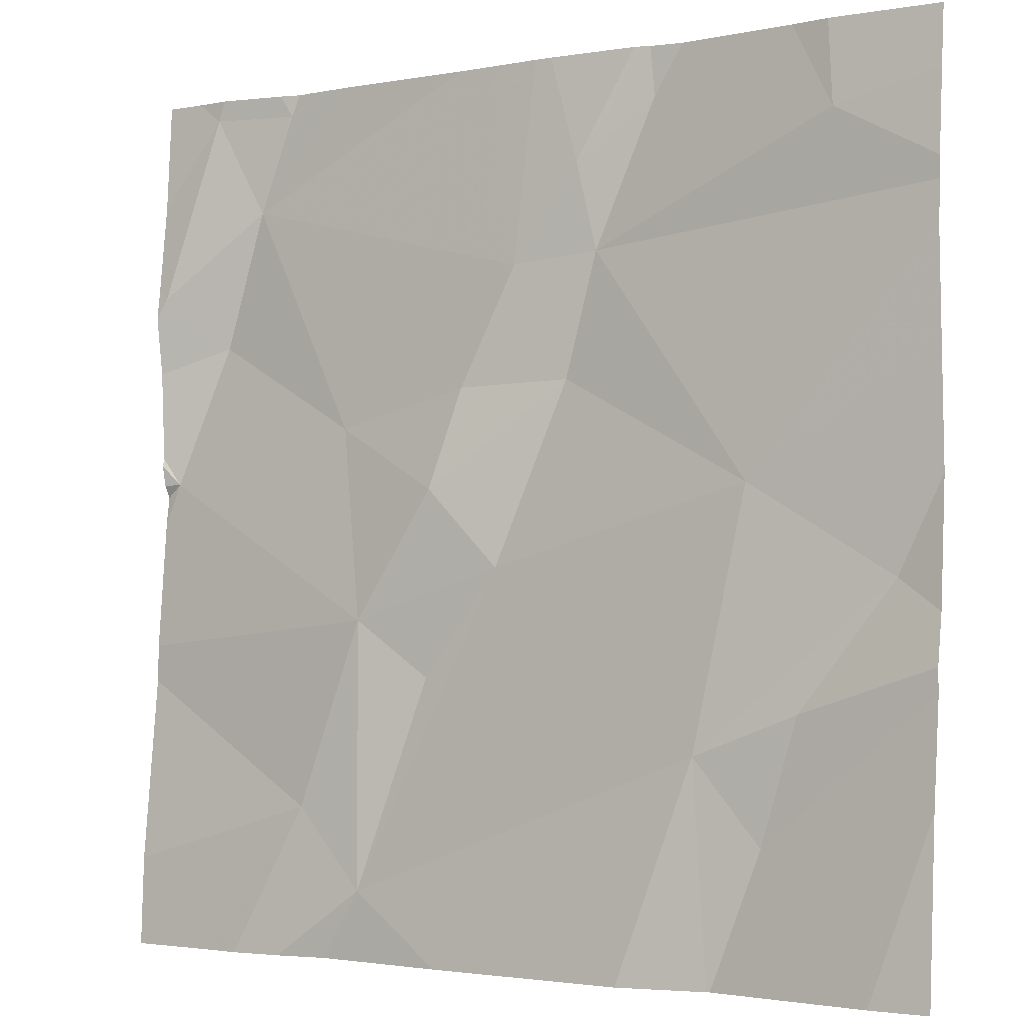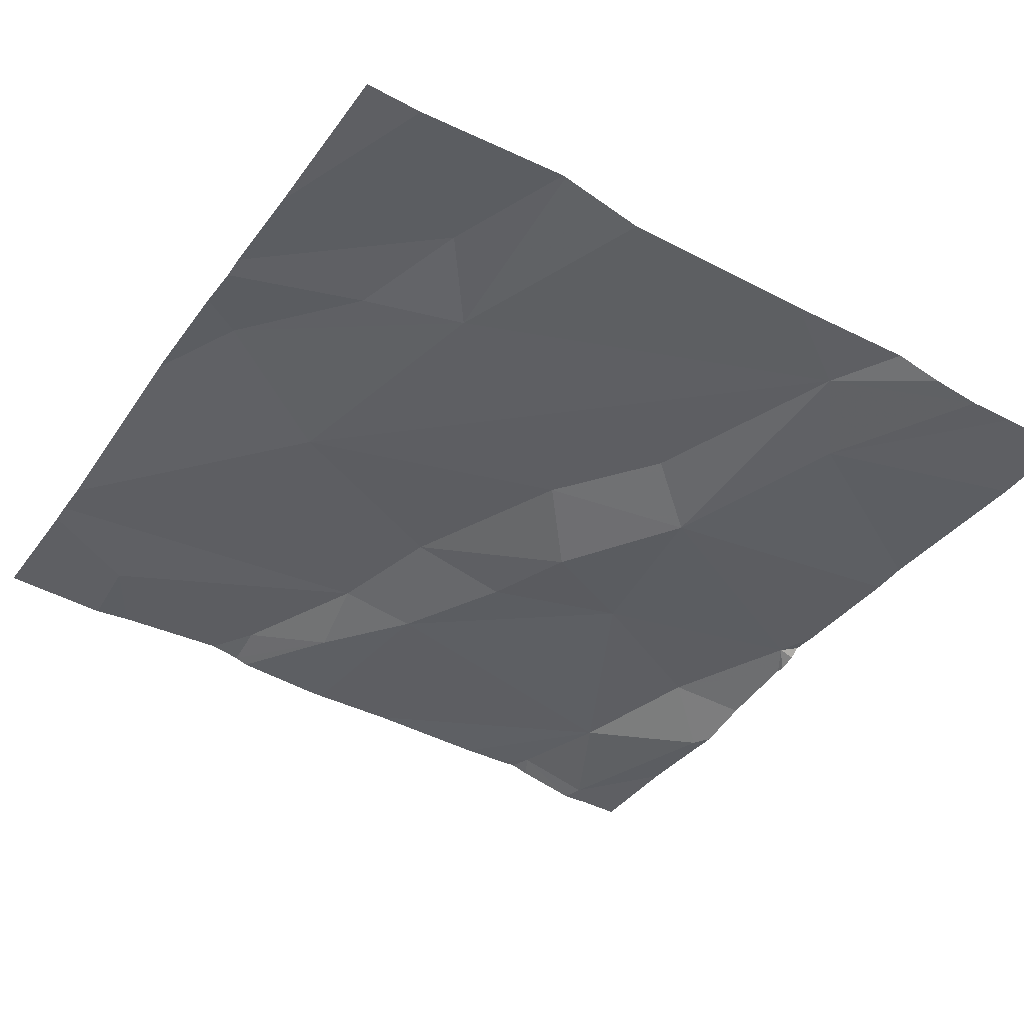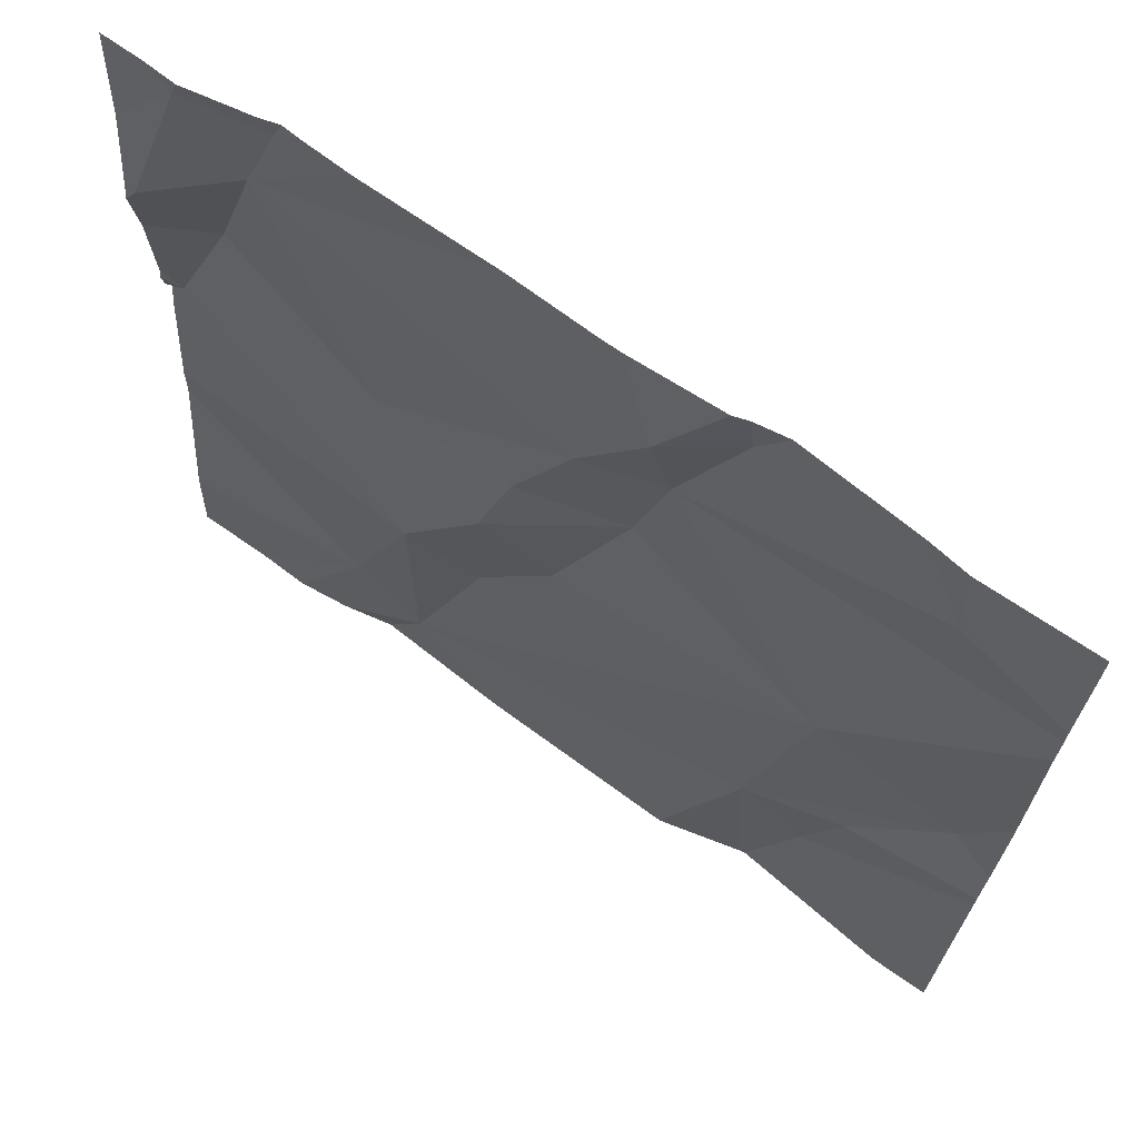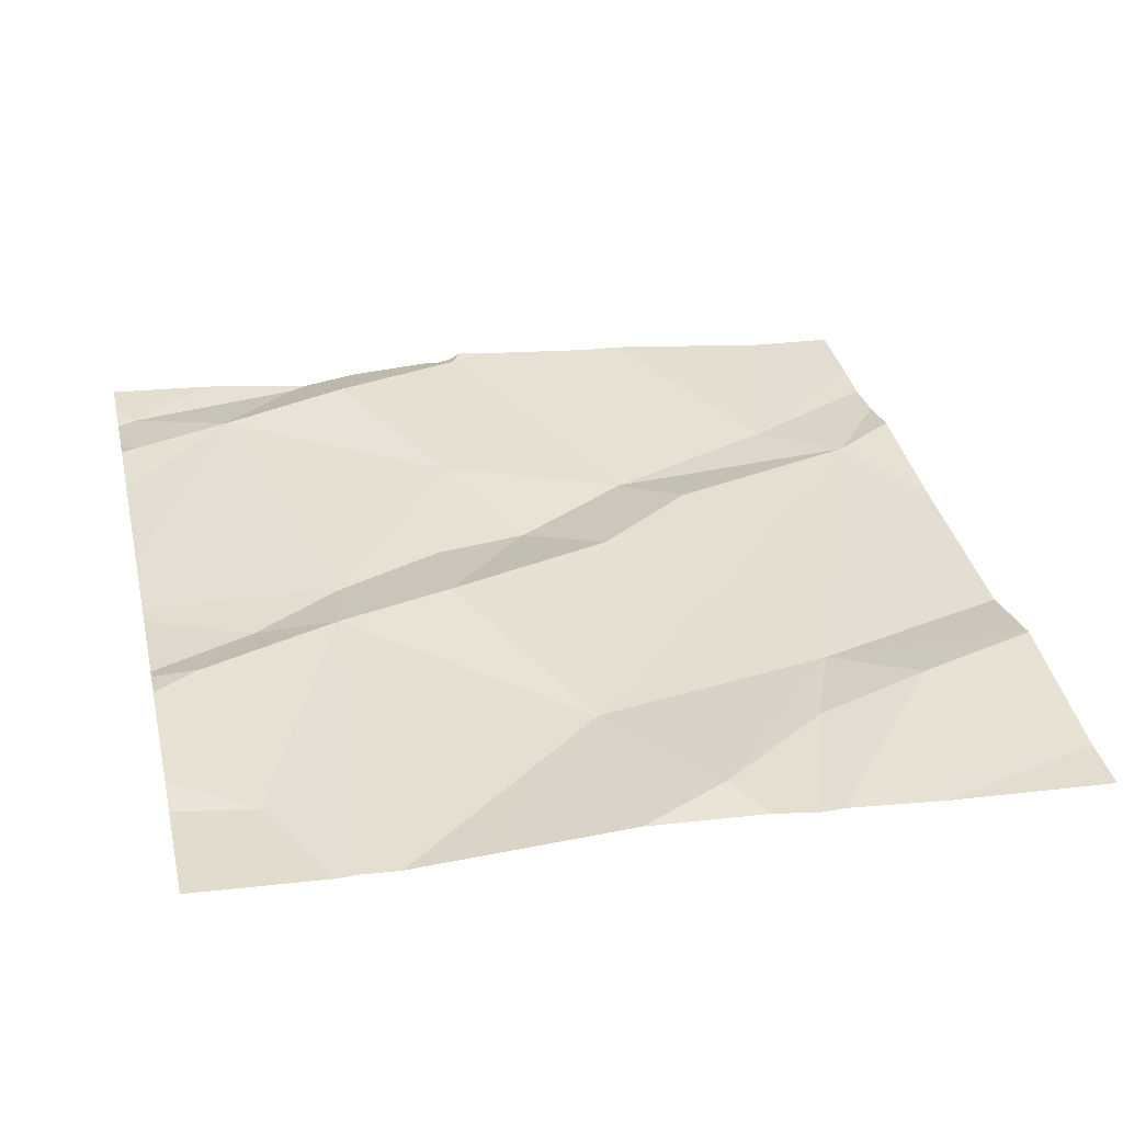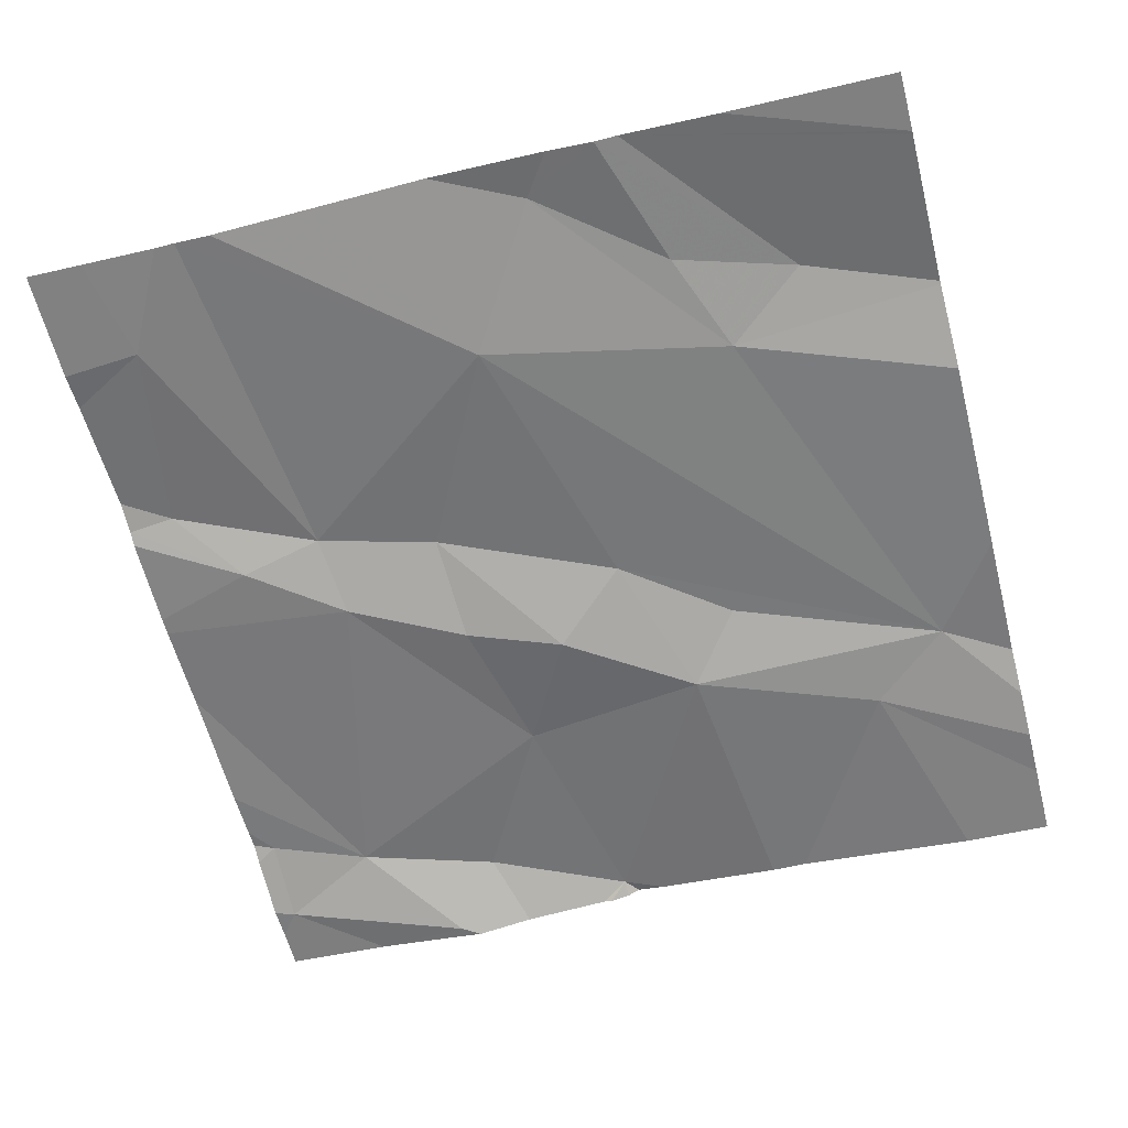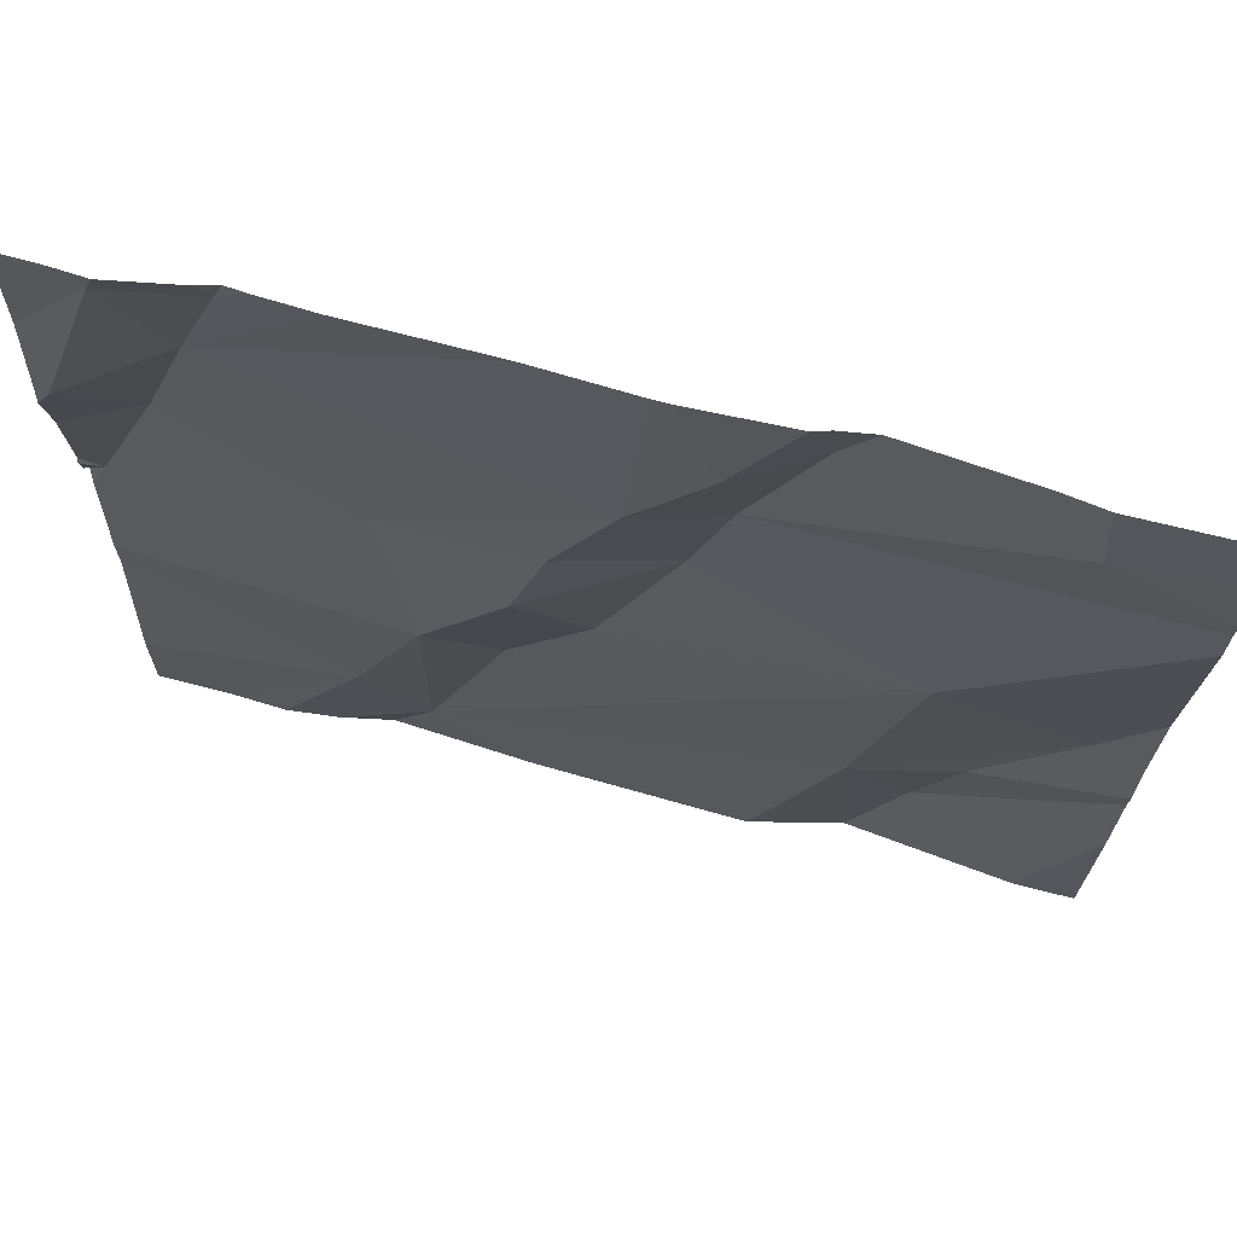
<metadata>
{"format":"obj","ext":"obj","renderer":"f3d","projection":"perspective","resolution":1024,"background":"white","views":[{"elev":-2.3,"azim":-146.9,"up":"+Y"},{"elev":-43.9,"azim":-32.3,"up":"+Z"},{"elev":68.9,"azim":-144.7,"up":"+Y"},{"elev":35.3,"azim":-102.9,"up":"+Z"},{"elev":-61.4,"azim":-75.4,"up":"+Z"},{"elev":72.7,"azim":-165.4,"up":"+Y"}]}
</metadata>
<code>
v -128 264.4 500.8
v -127.8 263.5 500.7
v -128.1 264.4 500.8
v -128.2 263.6 500.7
v -128.3 263.9 500.8
v -127.5 263.9 500.8
v -128.1 264.2 500.8
v -128.3 263.5 500.8
v -127.5 264.2 500.8
v -128.3 263.7 500.8
v -127.5 264 500.8
v -128.4 264.3 500.8
v -128.1 264.3 500.8
v -127.7 264.4 500.8
v -127.9 264.4 500.8
v -128.1 264.2 500.8
v -128 264 500.8
v -127.7 264.4 500.8
v -127.9 263.7 500.8
v -128 263.8 500.8
v -127.8 263.8 500.7
v -128.4 263.8 500.8
v -127.9 263.9 500.7
v -127.7 263.6 500.7
v -127.7 264.3 500.8
v -127.9 264 500.8
v -128 264.1 500.8
v -127.8 264 500.8
v -127.5 263.9 500.8
v -127.6 264.2 500.8
v -127.8 263.4 500.7
v -127.6 264.3 500.8
v -128.2 263.4 500.8
v -127.9 263.4 500.7
v -128.4 263.4 500.7
v -127.5 263.9 500.8
v -128.4 263.4 500.7
v -128.5 263.4 500.7
v -128.1 264.4 500.8
v -128.1 263.4 500.7
v -127.6 264.1 500.8
v -128.2 263.4 500.8
v -127.7 263.4 500.7
v -127.5 264.1 500.7
v -128.5 264.2 500.8
v -128.5 264.1 500.8
v -128.5 263.7 500.8
v -128.5 263.7 500.8
v -128.5 264.3 500.8
v -128.5 264.2 500.8
v -128.5 263.8 500.8
v -128.5 263.9 500.8
v -128.5 264 500.8
v -128.5 263.6 500.7
v -128.5 263.4 500.7
v -128.2 264.4 500.8
v -127.5 263.9 500.8
v -127.5 263.5 500.7
v -128.3 264.4 500.8
v -128 264.4 500.8
v -127.5 263.9 500.8
v -127.5 264 500.8
v -127.5 263.7 500.8
v -127.5 263.7 500.8
v -127.5 264.1 500.7
v -127.5 264.1 500.8
v -127.7 263.4 500.7
v -128.4 263.4 500.7
v -128.5 263.4 500.7
v -128.5 263.4 500.7
v -127.6 263.4 500.7
v -127.5 263.4 500.7
v -127.8 264.4 500.8
v -128.3 264.4 500.8
v -127.6 264.4 500.8
v -127.6 264.4 500.8
v -127.7 264.4 500.8
v -128.4 264.4 500.8
v -128.5 264.4 500.8
v -127.5 264.4 500.8
f 4 2 5
f 5 7 45
f 8 10 47
f 74 12 56
f 4 10 8
f 5 17 7
f 73 30 18
f 20 19 21
f 4 5 22
f 21 23 20
f 7 16 13
f 2 24 21
f 27 26 28
f 47 22 51
f 34 4 40
f 21 19 2
f 21 28 23
f 68 48 37
f 23 26 17
f 27 30 15
f 45 12 50
f 17 20 23
f 52 5 53
f 27 17 26
f 28 30 27
f 7 17 27
f 28 26 23
f 58 24 71
f 42 8 33
f 27 16 7
f 20 17 5
f 35 48 68
f 19 20 2
f 39 16 3
f 10 4 22
f 2 20 5
f 7 13 12
f 1 27 60
f 12 13 56
f 60 27 15
f 30 25 18
f 67 2 31
f 15 30 73
f 43 2 67
f 30 28 41
f 43 24 2
f 14 25 77
f 38 55 69
f 41 36 11
f 63 24 64
f 28 21 36
f 25 30 32
f 44 41 62
f 61 21 63
f 37 54 55
f 41 44 30
f 9 44 66
f 30 44 32
f 25 32 76
f 41 28 36
f 57 36 61
f 45 7 12
f 46 5 45
f 18 25 14
f 35 8 48
f 47 10 22
f 48 8 47
f 6 36 57
f 1 16 27
f 49 12 59
f 50 12 49
f 11 36 29
f 29 36 6
f 51 22 52
f 9 32 44
f 52 22 5
f 33 8 35
f 53 5 46
f 48 54 37
f 37 55 38
f 75 9 80
f 3 16 1
f 39 13 16
f 40 4 42
f 42 4 8
f 61 36 21
f 62 41 11
f 63 21 24
f 34 2 4
f 64 24 58
f 65 44 62
f 56 13 39
f 66 44 65
f 31 2 34
f 69 55 70
f 59 12 74
f 71 24 43
f 72 58 71
f 75 32 9
f 76 32 75
f 77 25 76
f 78 49 59
f 79 49 78

</code>
